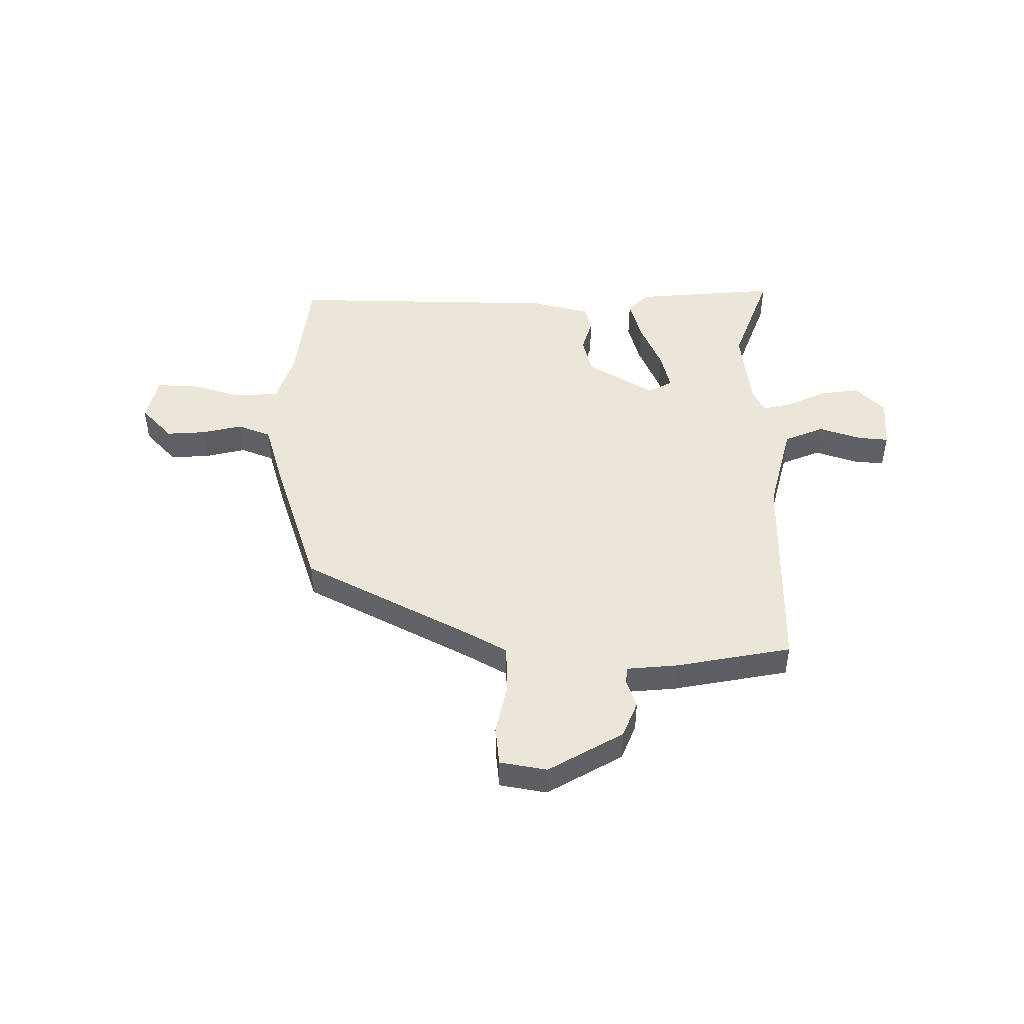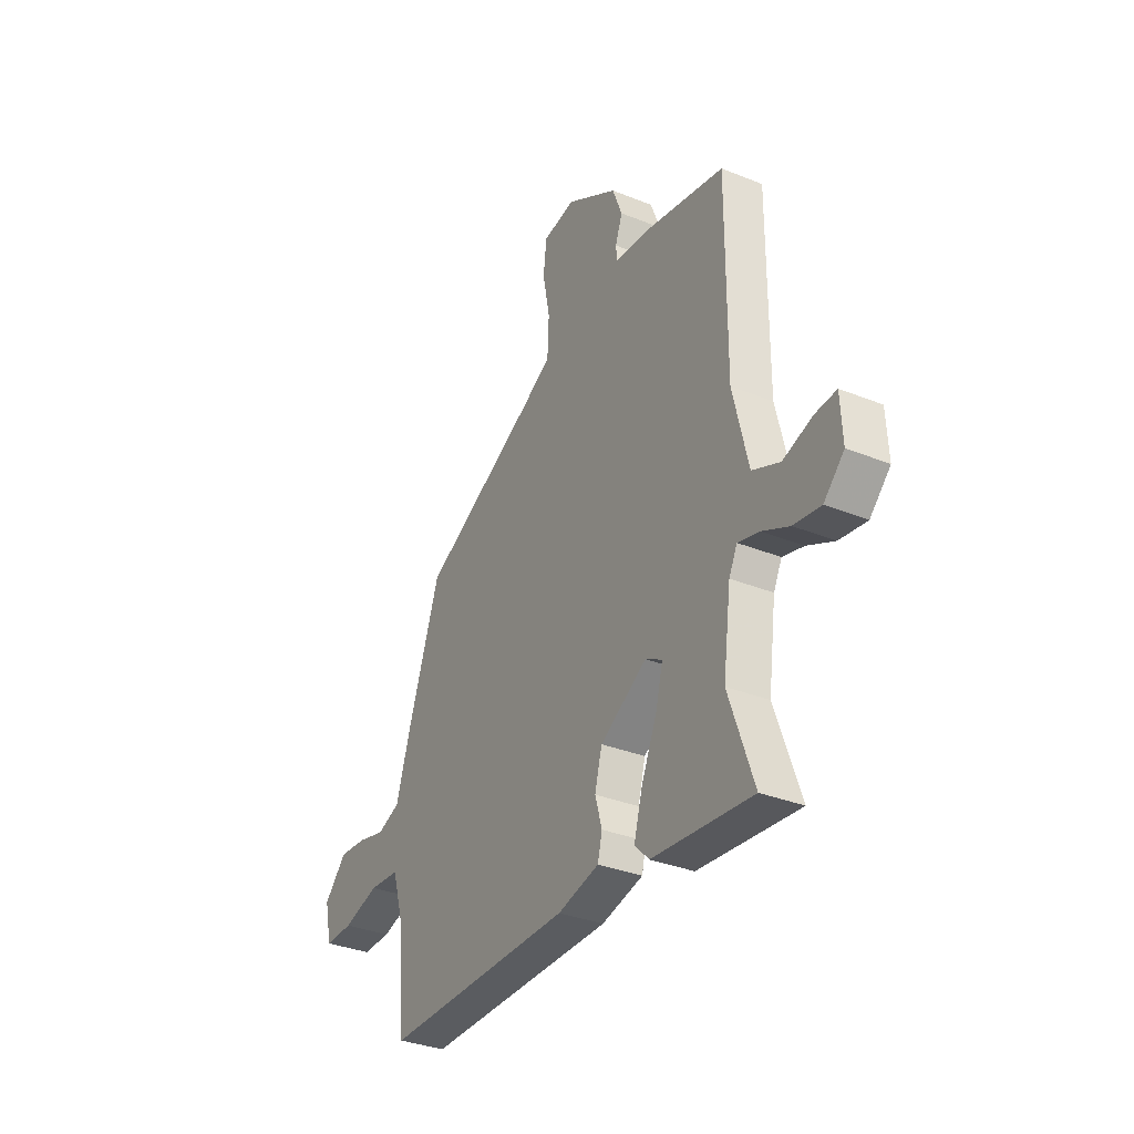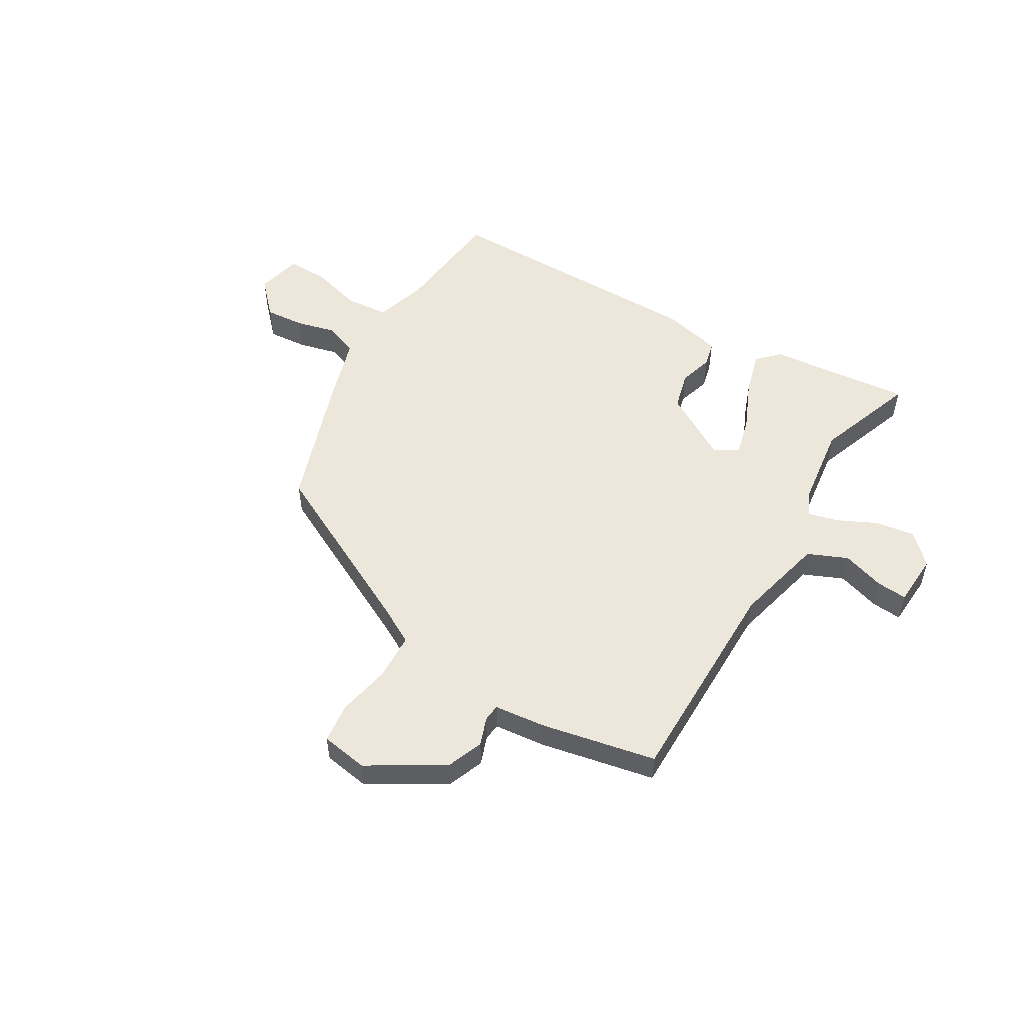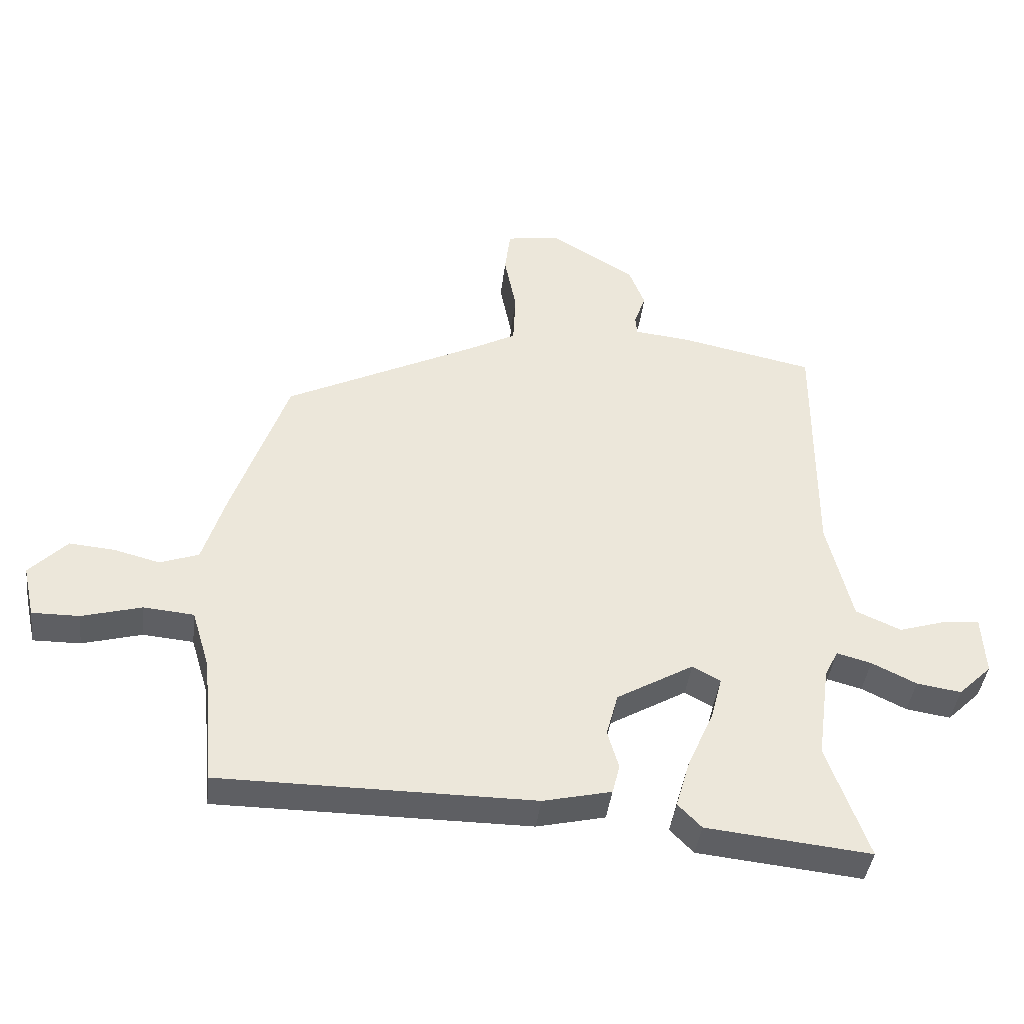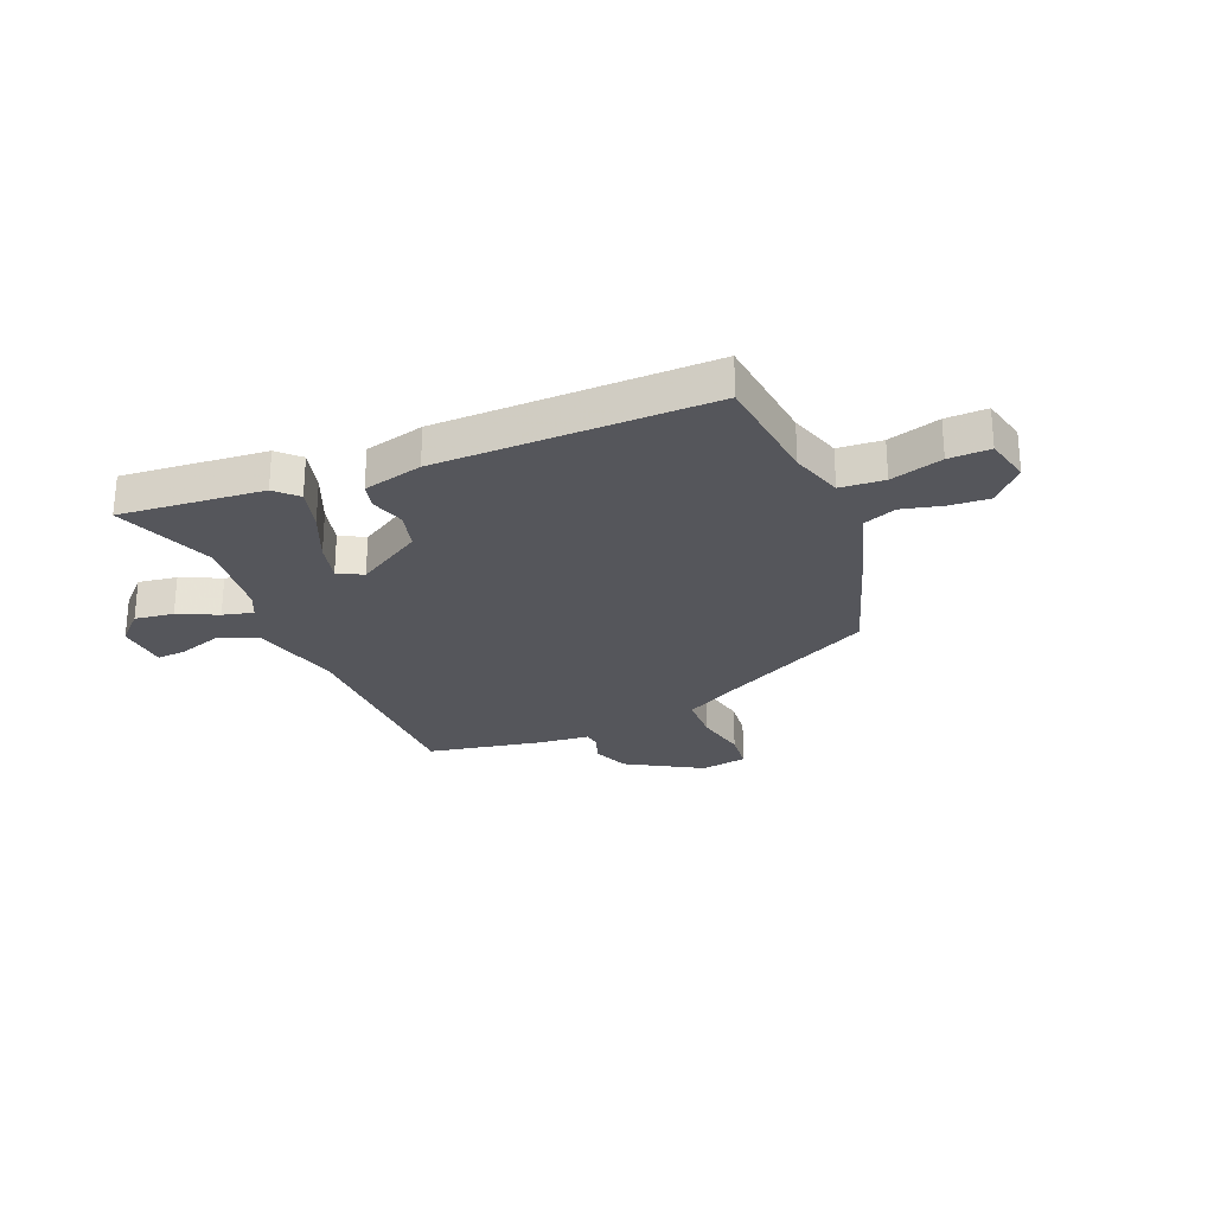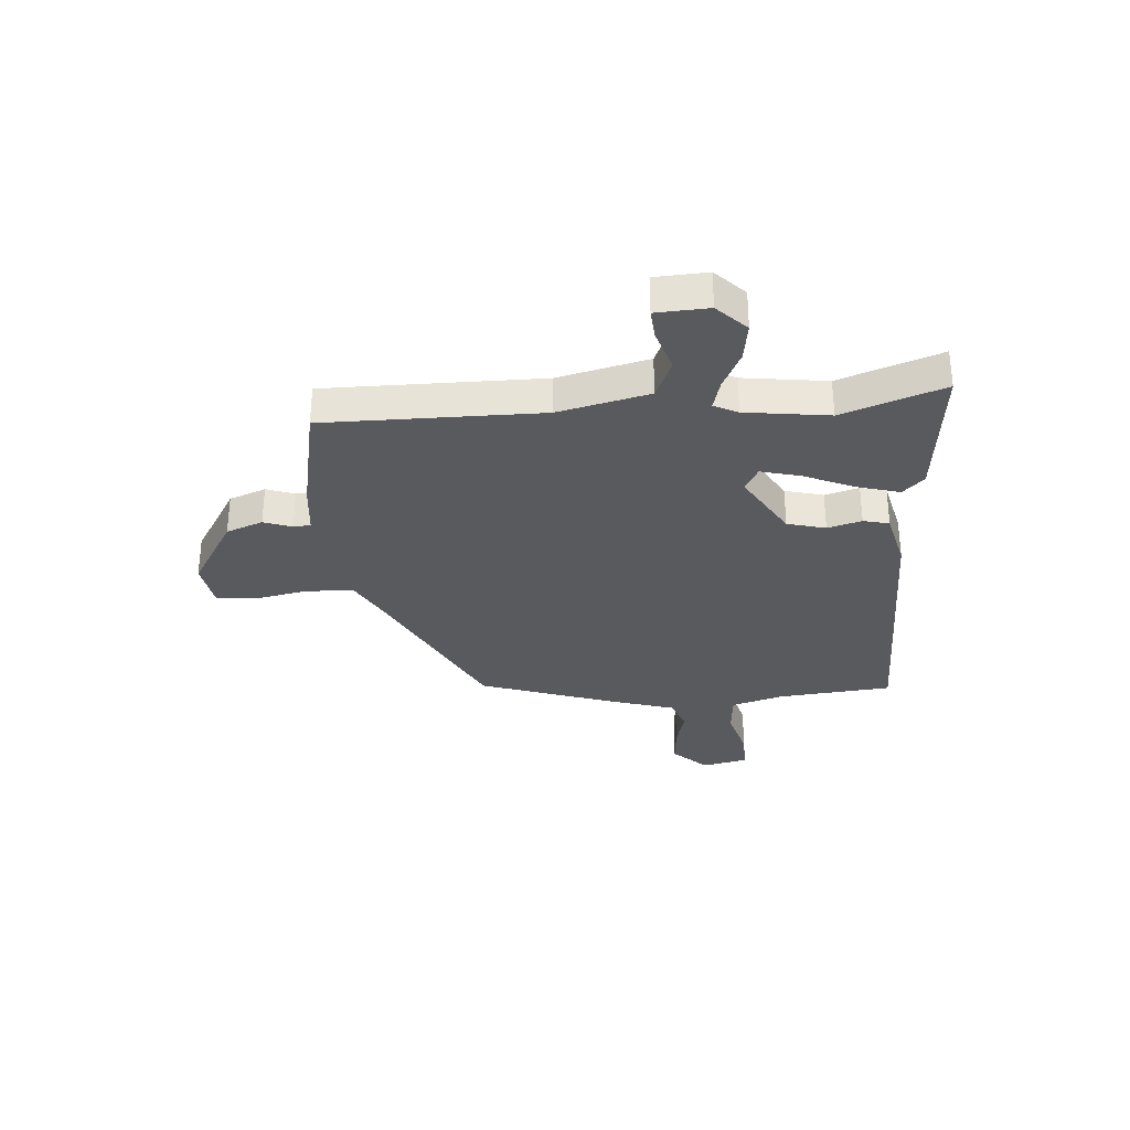
<metadata>
{"format":"obj","ext":"obj","renderer":"f3d","projection":"perspective","resolution":1024,"background":"white","views":[{"elev":46.6,"azim":1.3,"up":"+Y"},{"elev":-33.6,"azim":61.2,"up":"+Z"},{"elev":52.6,"azim":31.0,"up":"+Y"},{"elev":-41.5,"azim":-7.0,"up":"+Z"},{"elev":-26.3,"azim":-156.7,"up":"+Y"},{"elev":-31.6,"azim":94.5,"up":"+Y"}]}
</metadata>
<code>
v -0.497 0.07 -0.5
v -0.517 0.07 -0.288
v -0.546 0.07 -0.191
v -0.627 0.07 -0.184
v -0.723 0.07 -0.211
v -0.799 0.07 -0.212
v -0.818 0.07 -0.127
v -0.758 0.07 -0.064
v -0.685 0.07 -0.07
v -0.611 0.07 -0.089
v -0.549 0.07 -0.066
v -0.512 0.07 0.053
v -0.424 0.07 0.307
v -0.113 0.07 0.464
v -0.036 0.07 0.506
v -0.032 0.07 0.594
v -0.051 0.07 0.692
v -0.042 0.07 0.766
v 0.045 0.07 0.78
v 0.182 0.07 0.697
v 0.208 0.07 0.629
v 0.189 0.07 0.577
v 0.192 0.07 0.545
v 0.285 0.07 0.535
v 0.499 0.07 0.491
v 0.497 0.07 0.091
v 0.537 0.07 -0.077
v 0.61 0.07 -0.109
v 0.689 0.07 -0.084
v 0.745 0.07 -0.08
v 0.75 0.07 -0.177
v 0.696 0.07 -0.23
v 0.624 0.07 -0.219
v 0.552 0.07 -0.184
v 0.496 0.07 -0.169
v 0.474 0.07 -0.213
v 0.453 0.07 -0.368
v 0.519 0.07 -0.555
v 0.254 0.07 -0.528
v 0.216 0.07 -0.489
v 0.239 0.07 -0.409
v 0.28 0.07 -0.317
v 0.299 0.07 -0.244
v 0.254 0.07 -0.219
v 0.13 0.07 -0.292
v 0.111 0.07 -0.363
v 0.129 0.07 -0.426
v 0.117 0.07 -0.474
v 0.007 0.07 -0.5
v -0.497 0 -0.5
v -0.517 0 -0.288
v -0.546 0 -0.191
v -0.627 0 -0.184
v -0.723 0 -0.211
v -0.799 0 -0.212
v -0.818 0 -0.127
v -0.758 0 -0.064
v -0.685 0 -0.07
v -0.611 0 -0.089
v -0.549 0 -0.066
v -0.512 0 0.053
v -0.424 0 0.307
v -0.113 0 0.464
v -0.036 0 0.506
v -0.032 0 0.594
v -0.051 0 0.692
v -0.042 0 0.766
v 0.045 0 0.78
v 0.182 0 0.697
v 0.208 0 0.629
v 0.189 0 0.577
v 0.192 0 0.545
v 0.285 0 0.535
v 0.499 0 0.491
v 0.497 0 0.091
v 0.537 0 -0.077
v 0.61 0 -0.109
v 0.689 0 -0.084
v 0.745 0 -0.08
v 0.75 0 -0.177
v 0.696 0 -0.23
v 0.624 0 -0.219
v 0.552 0 -0.184
v 0.496 0 -0.169
v 0.474 0 -0.213
v 0.453 0 -0.368
v 0.519 0 -0.555
v 0.254 0 -0.528
v 0.216 0 -0.489
v 0.239 0 -0.409
v 0.28 0 -0.317
v 0.299 0 -0.244
v 0.254 0 -0.219
v 0.13 0 -0.292
v 0.111 0 -0.363
v 0.129 0 -0.426
v 0.117 0 -0.474
v 0.007 0 -0.5
f 46 47 48 49
f 45 46 49 1
f 44 45 1 2
f 39 40 41 42
f 37 38 39 42
f 36 37 42 43
f 35 36 43 44
f 31 32 33 34
f 31 34 35
f 28 29 30 31
f 27 28 31 35
f 26 27 35 44
f 23 24 25 26
f 19 20 21 22
f 19 22 23
f 16 17 18 19
f 15 16 19 23
f 14 15 23 26
f 11 12 13 14
f 7 8 9 10
f 5 6 7 10
f 4 5 10 11
f 3 4 11 14
f 14 26 44
f 2 3 14 44
f 98 97 96 95
f 50 98 95 94
f 51 50 94 93
f 91 90 89 88
f 91 88 87 86
f 92 91 86 85
f 93 92 85 84
f 83 82 81 80
f 84 83 80
f 80 79 78 77
f 84 80 77 76
f 93 84 76 75
f 75 74 73 72
f 71 70 69 68
f 72 71 68
f 68 67 66 65
f 72 68 65 64
f 75 72 64 63
f 63 62 61 60
f 59 58 57 56
f 59 56 55 54
f 60 59 54 53
f 63 60 53 52
f 93 75 63
f 93 63 52 51
f 1 50 51 2
f 2 51 52 3
f 3 52 53 4
f 4 53 54 5
f 5 54 55 6
f 6 55 56 7
f 7 56 57 8
f 8 57 58 9
f 9 58 59 10
f 10 59 60 11
f 11 60 61 12
f 12 61 62 13
f 13 62 63 14
f 14 63 64 15
f 15 64 65 16
f 16 65 66 17
f 17 66 67 18
f 18 67 68 19
f 19 68 69 20
f 20 69 70 21
f 21 70 71 22
f 22 71 72 23
f 23 72 73 24
f 24 73 74 25
f 25 74 75 26
f 26 75 76 27
f 27 76 77 28
f 28 77 78 29
f 29 78 79 30
f 30 79 80 31
f 31 80 81 32
f 32 81 82 33
f 33 82 83 34
f 34 83 84 35
f 35 84 85 36
f 36 85 86 37
f 37 86 87 38
f 38 87 88 39
f 39 88 89 40
f 40 89 90 41
f 41 90 91 42
f 42 91 92 43
f 43 92 93 44
f 44 93 94 45
f 45 94 95 46
f 46 95 96 47
f 47 96 97 48
f 48 97 98 49
f 49 98 50 1

</code>
